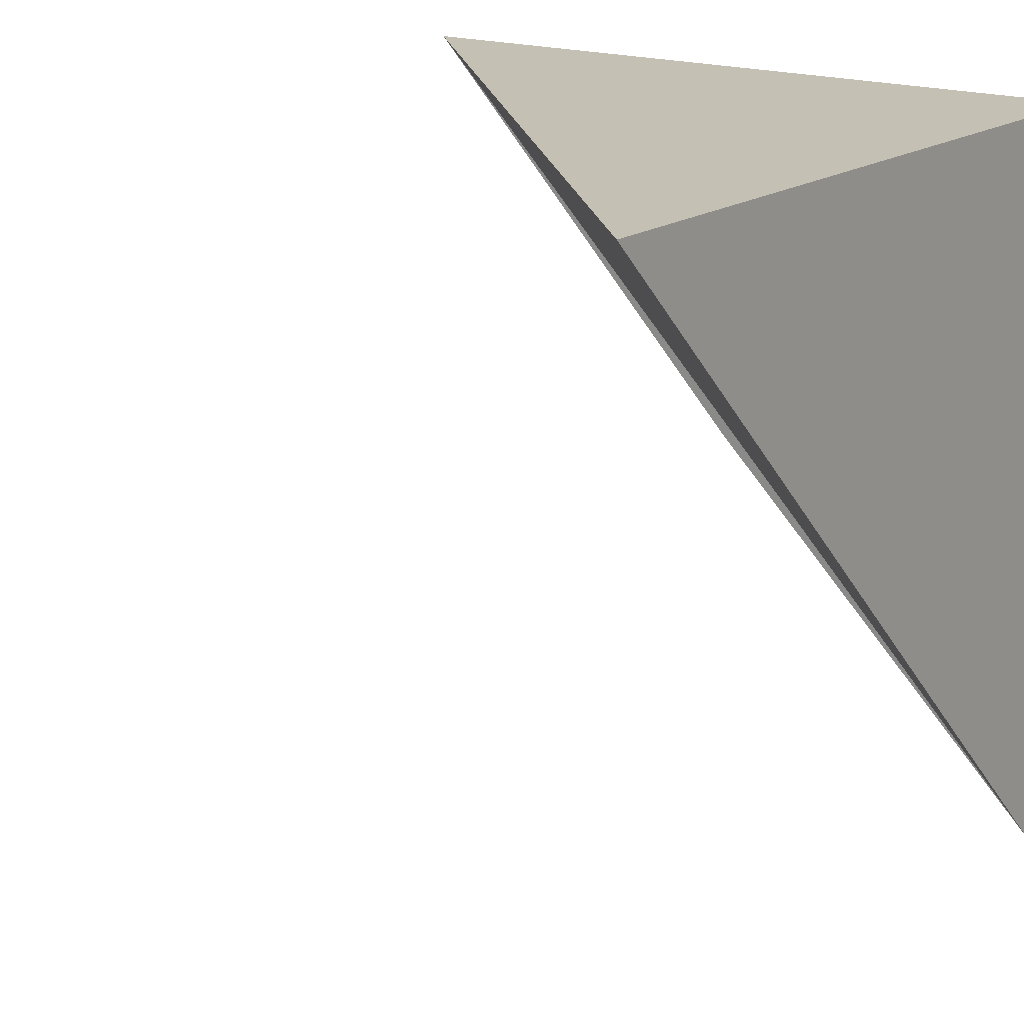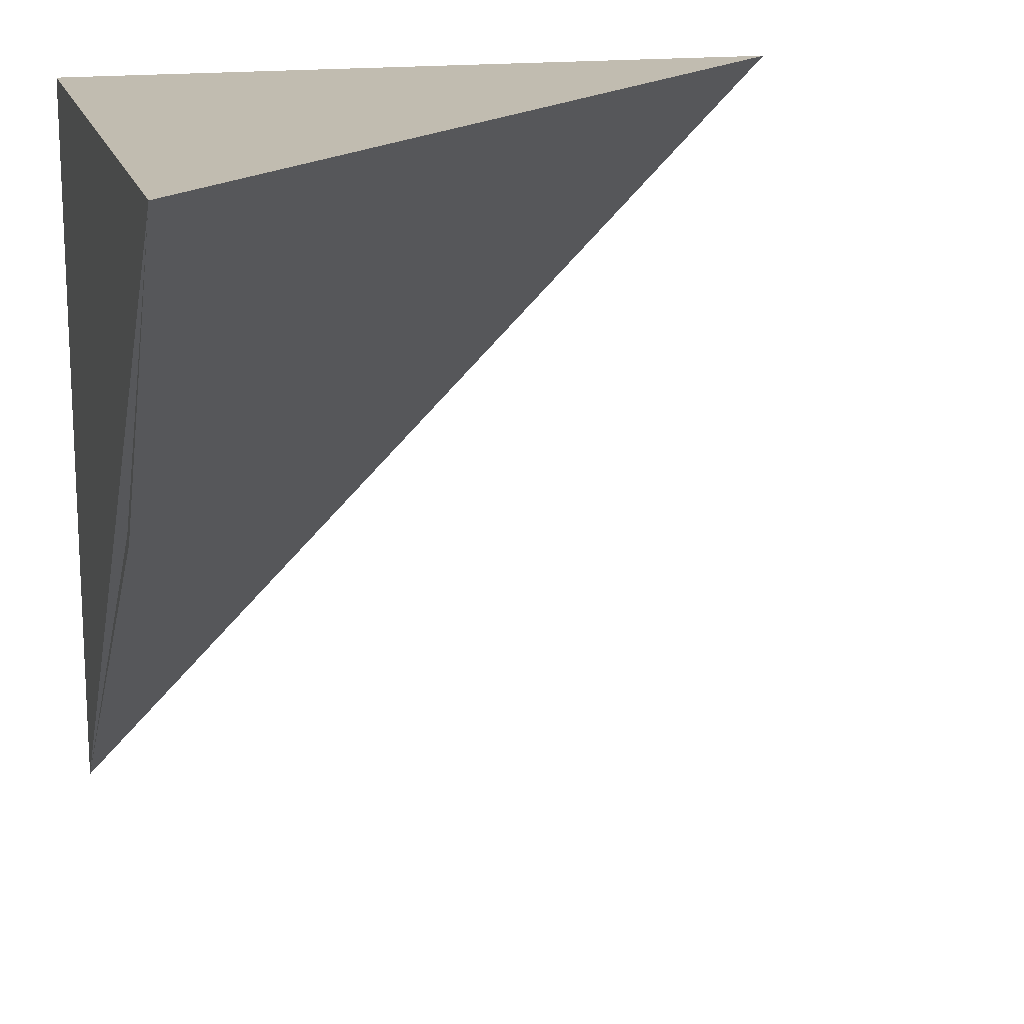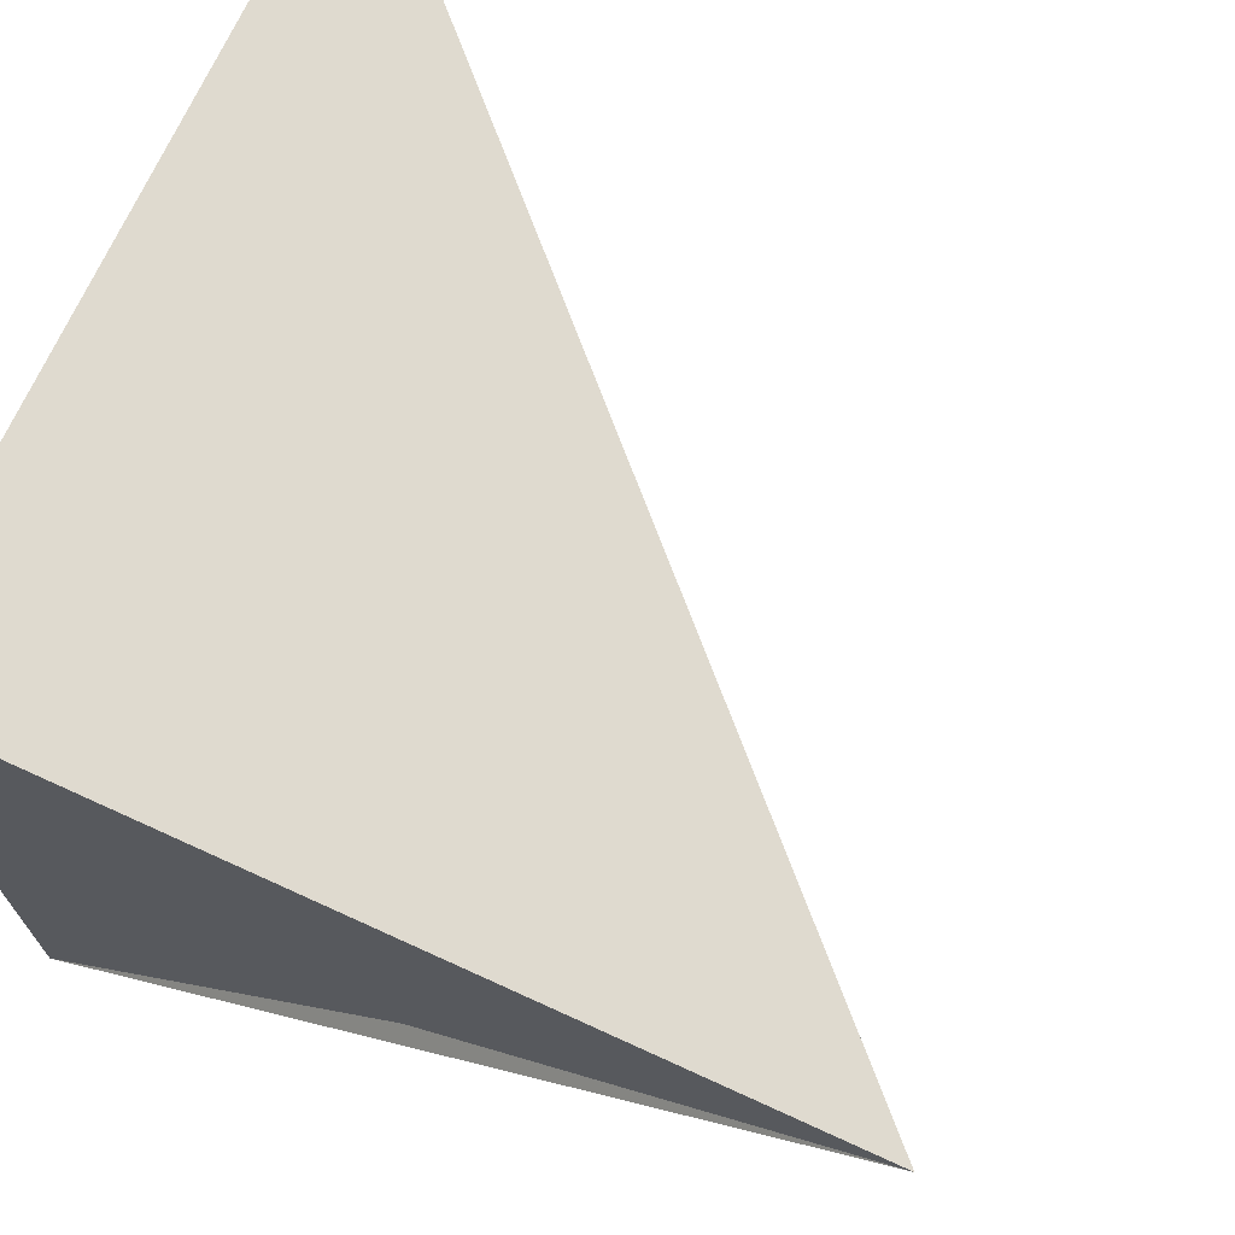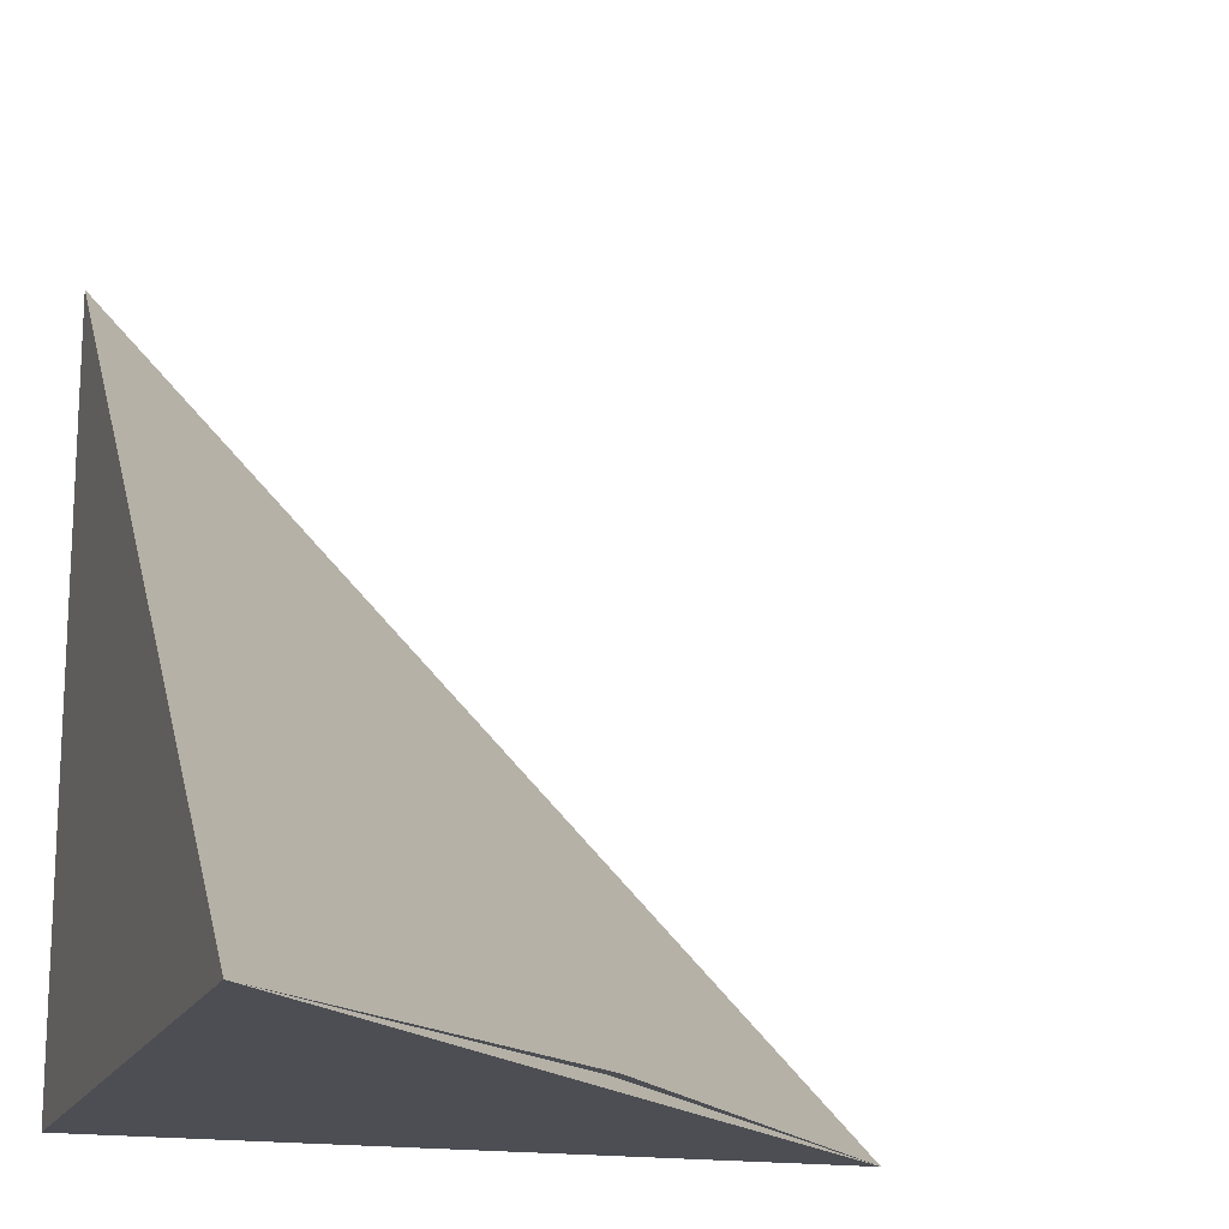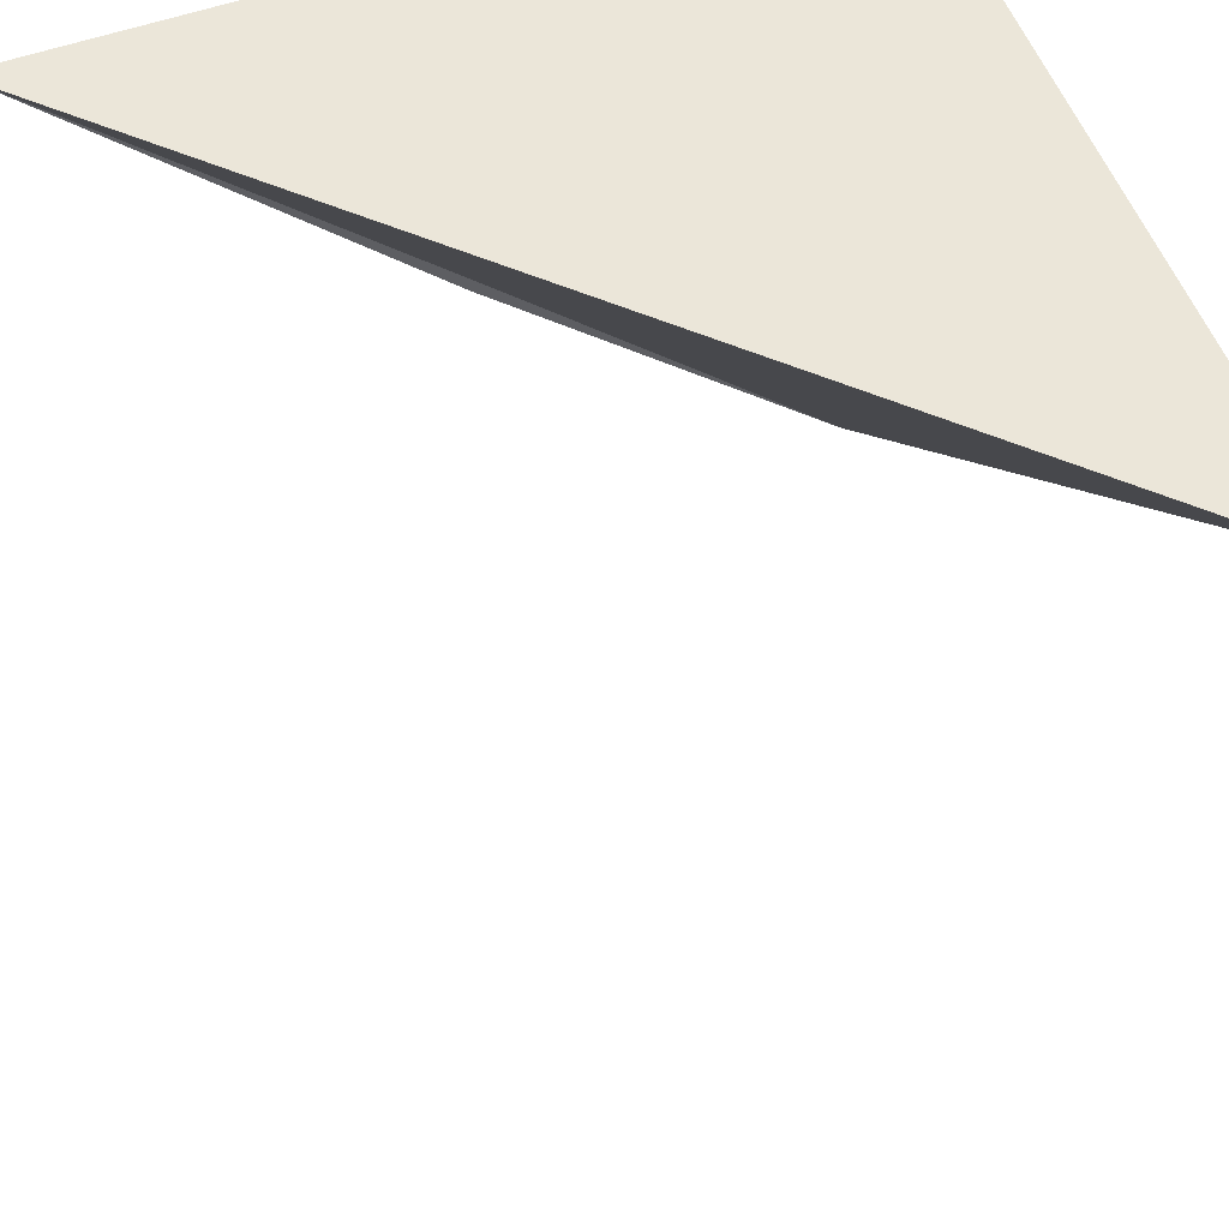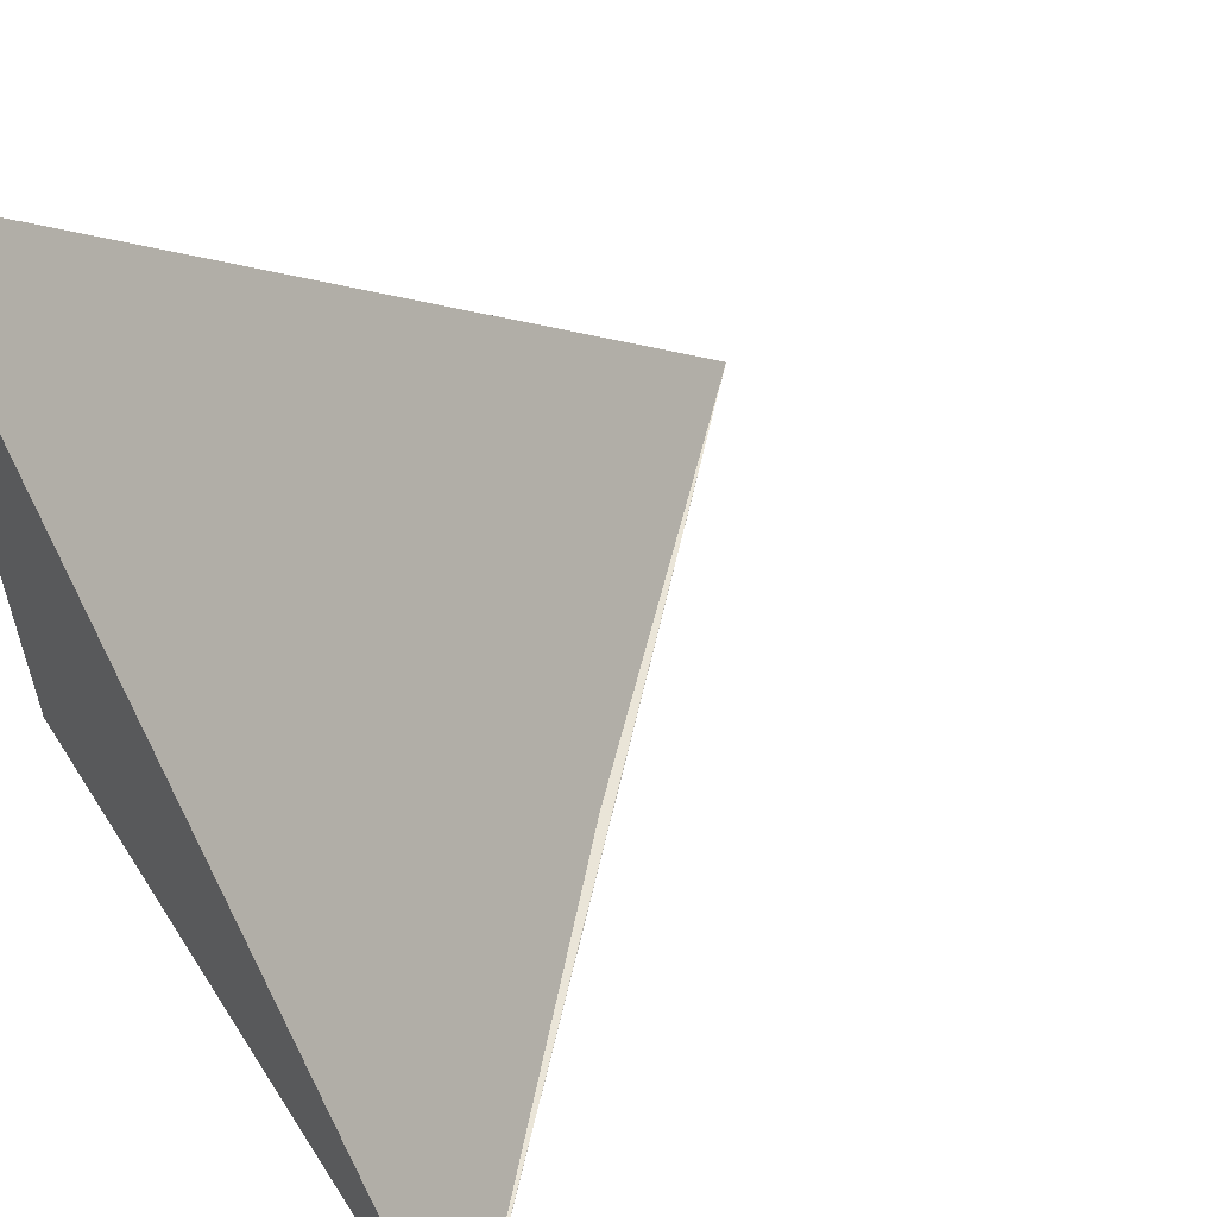
<metadata>
{"format":"obj","ext":"obj","renderer":"f3d","projection":"perspective","resolution":1024,"background":"white","views":[{"elev":18.0,"azim":-143.1,"up":"+Z"},{"elev":16.4,"azim":75.5,"up":"+Z"},{"elev":70.7,"azim":24.6,"up":"+Z"},{"elev":-16.7,"azim":71.8,"up":"+Y"},{"elev":55.1,"azim":159.5,"up":"+Z"},{"elev":58.2,"azim":57.6,"up":"+Y"}]}
</metadata>
<code>
o Cube
v -0.01259 -0.9626 -0.01713
v 1 -1 1
v -1 -1 1
v -1 -1 -1
v -1 1 1
f 1 2 3 4
f 4 3 5
f 3 2 5
f 4 5 2

</code>
